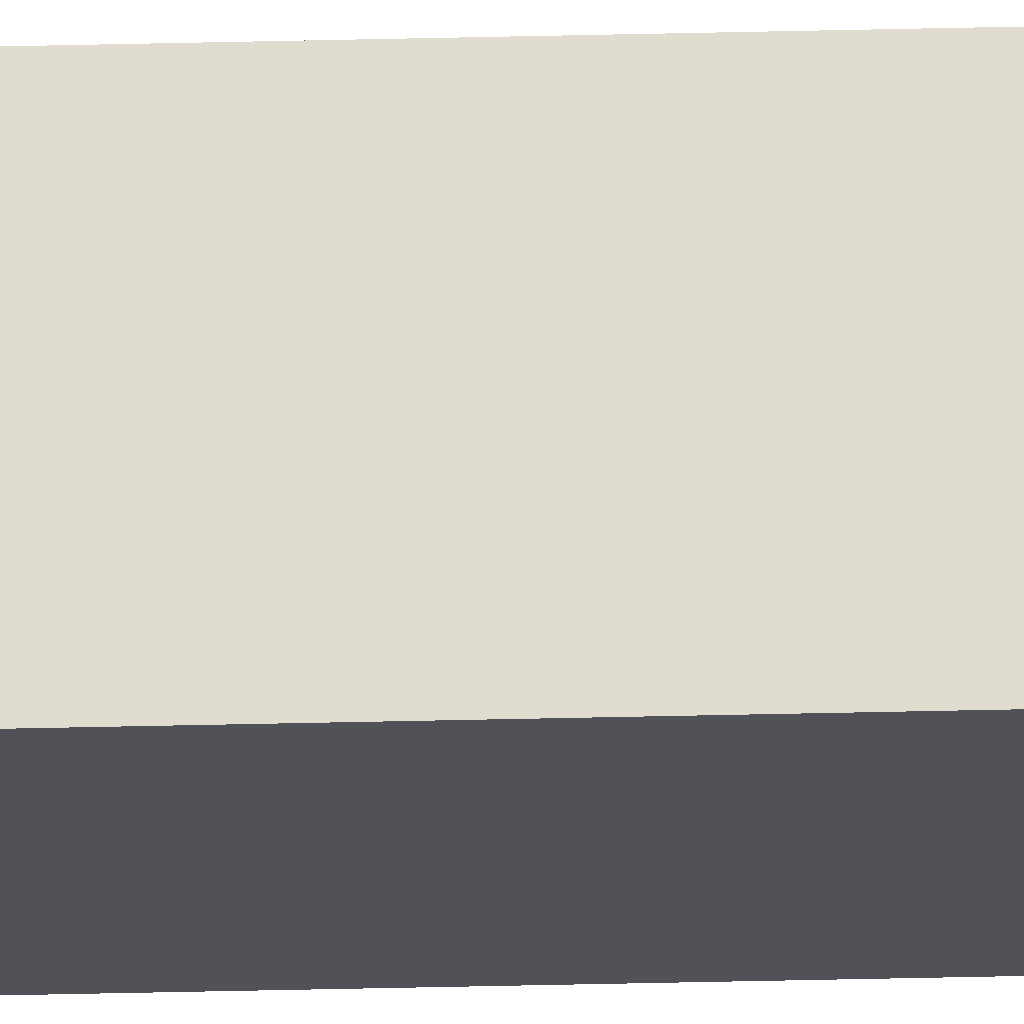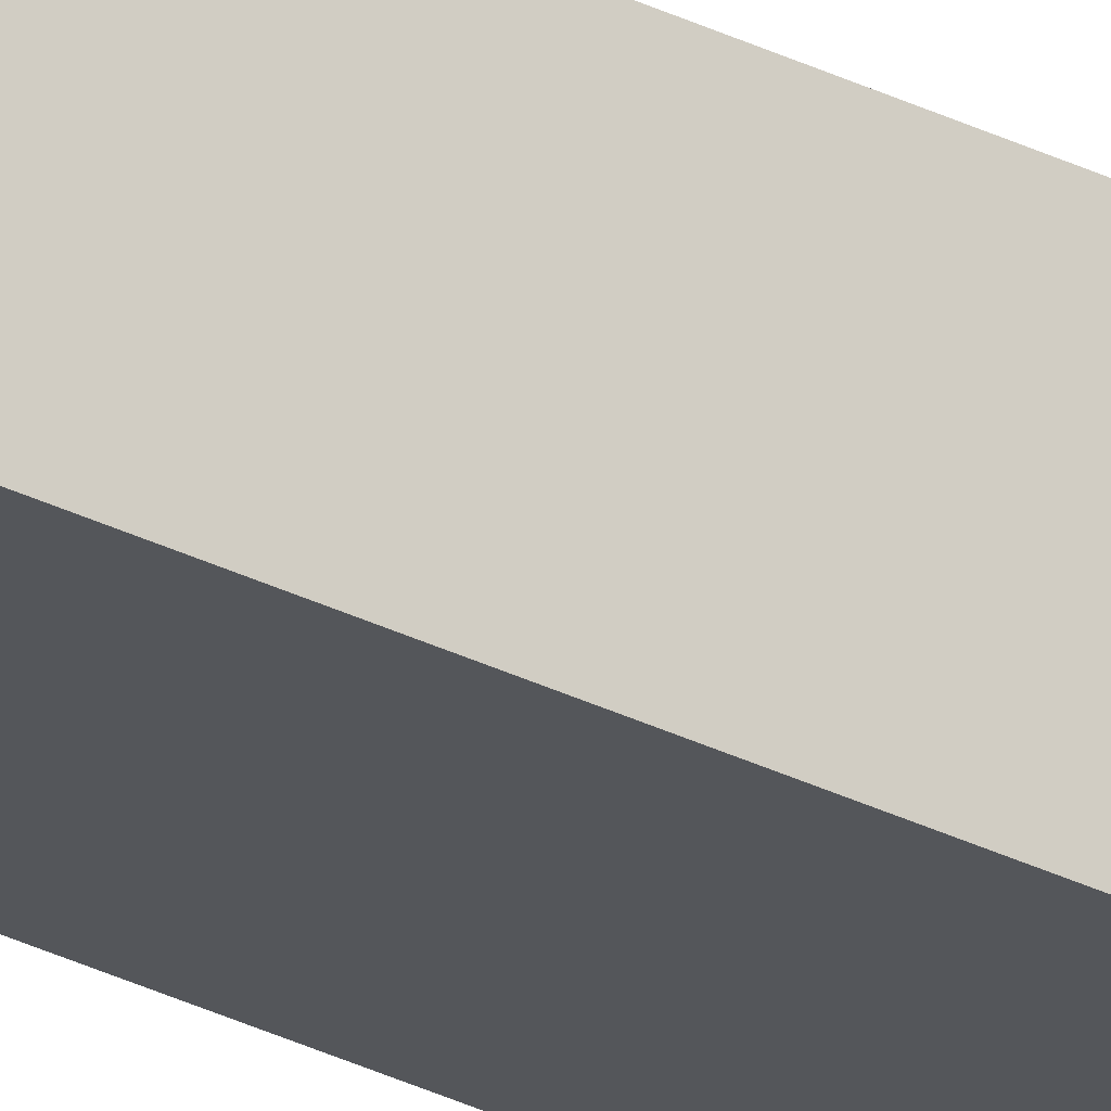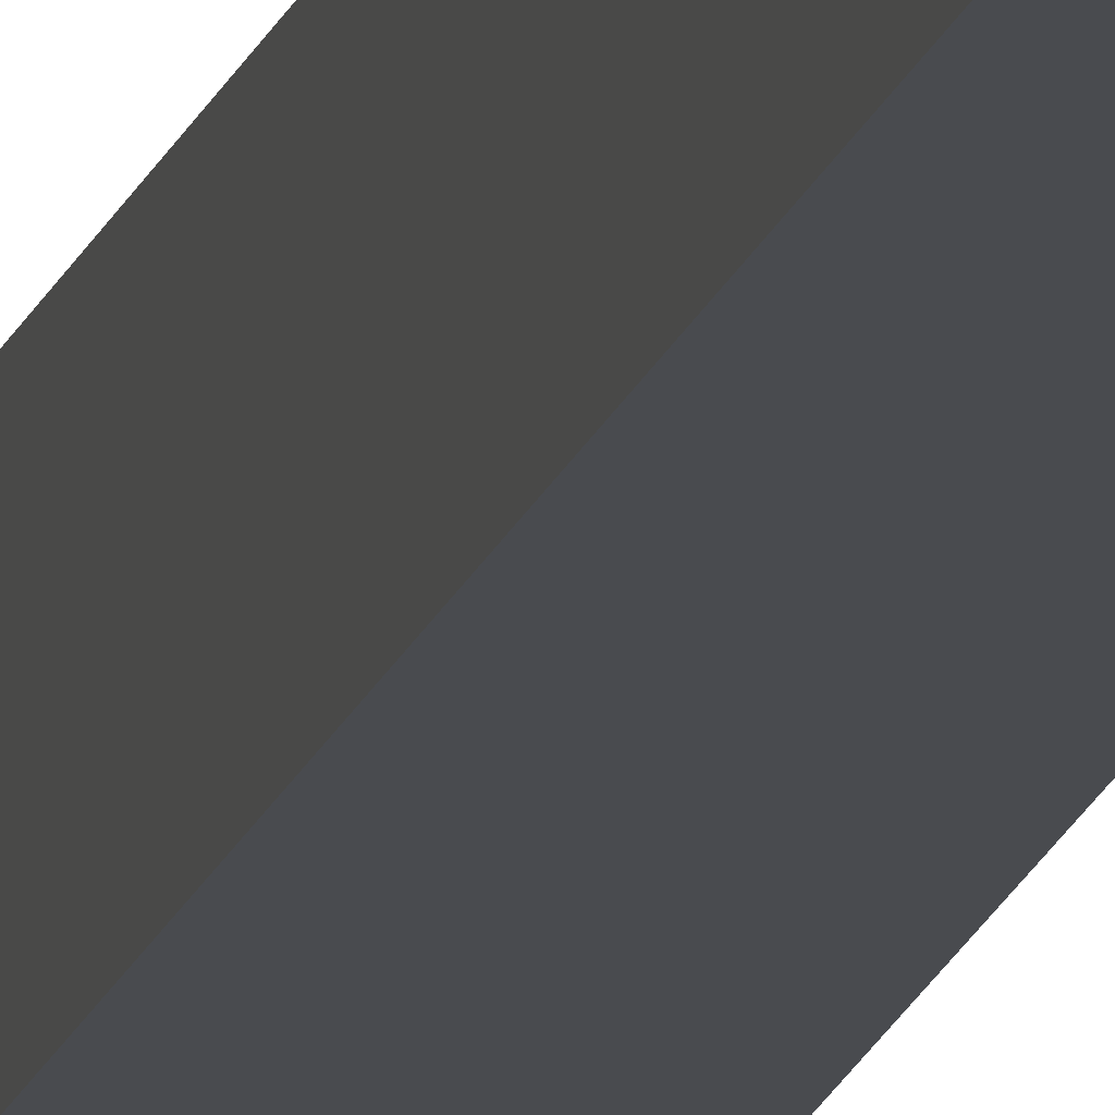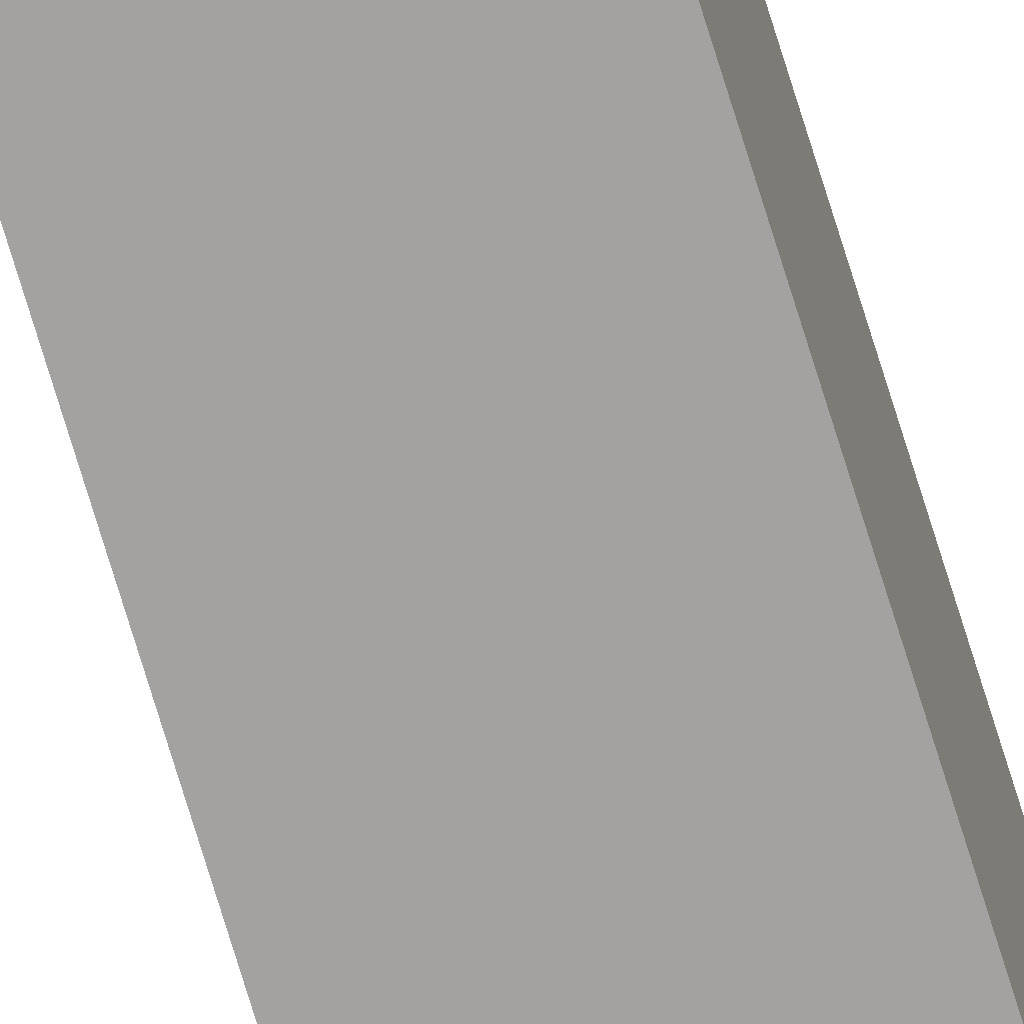
<metadata>
{"format":"obj","ext":"obj","renderer":"f3d","projection":"perspective","resolution":1024,"background":"white","views":[{"elev":-21.5,"azim":-87.0,"up":"+Z"},{"elev":-25.4,"azim":-130.7,"up":"+Z"},{"elev":-14.2,"azim":-12.1,"up":"+Z"},{"elev":-72.7,"azim":-163.1,"up":"+Z"}]}
</metadata>
<code>
v 0.06 4.5 -1.5
v 0.06 -4.5 -1.5
v -0.06 -4.5 -1.5
v -0.06 4.5 -1.5
v -0.06 4.5 -1.38
v -0.06 -4.5 -1.38
v 0.06 -4.5 -1.38
v 0.06 4.5 -1.38
g NeonSign_Loft
f 1 2 3 4
f 5 6 7 8
f 4 3 6 5
f 8 7 2 1
f 4 5 8 1
f 6 3 2 7

</code>
